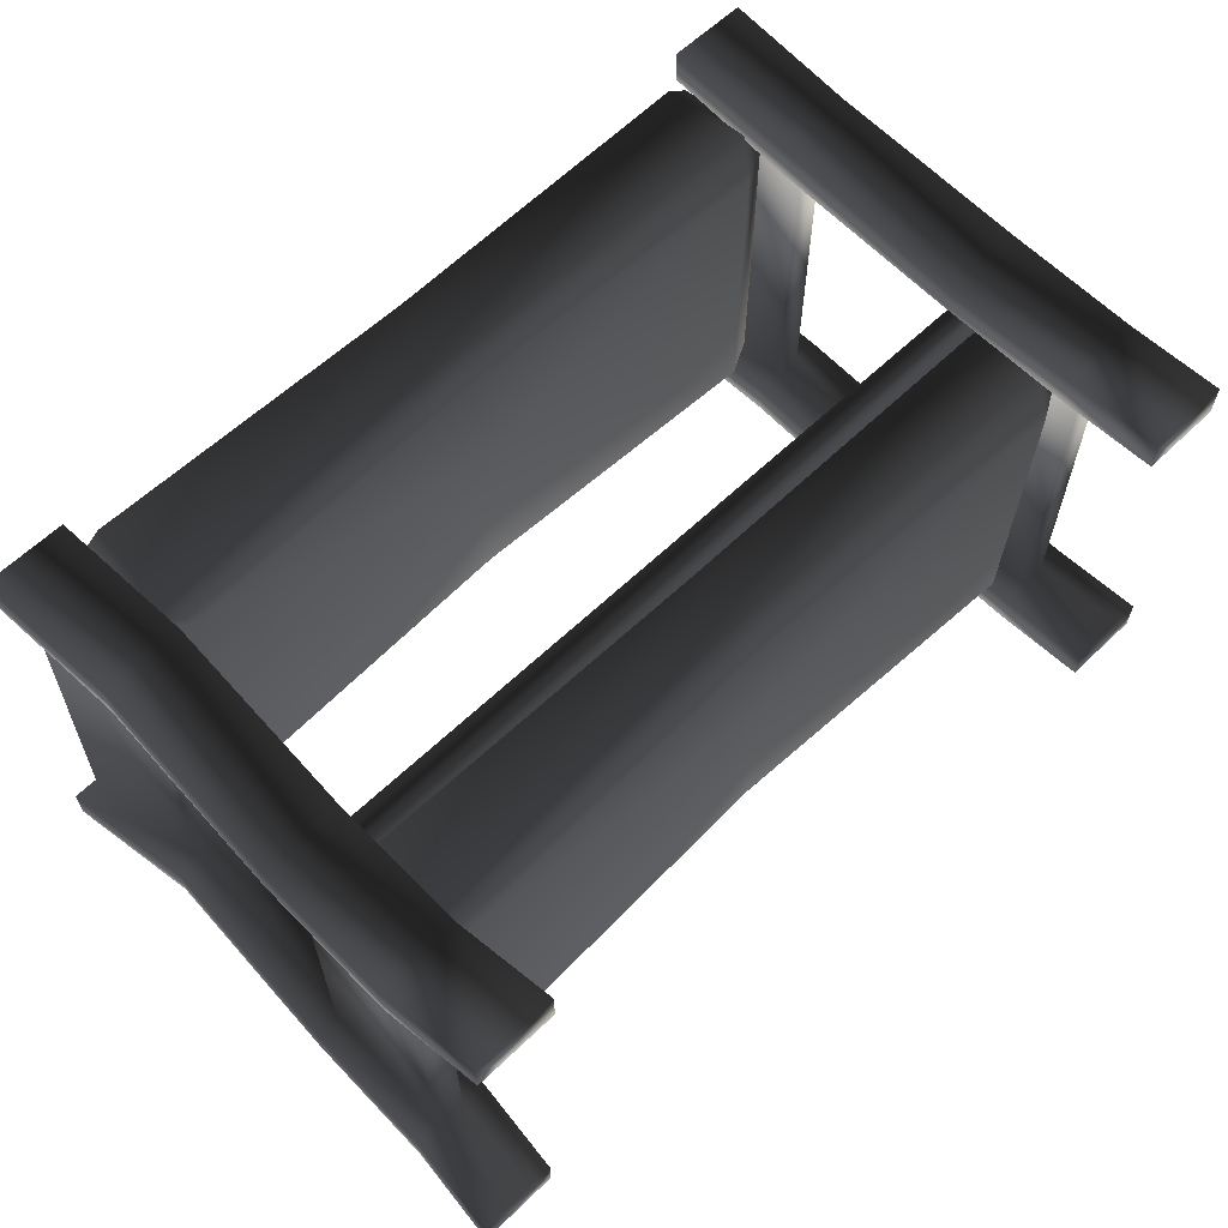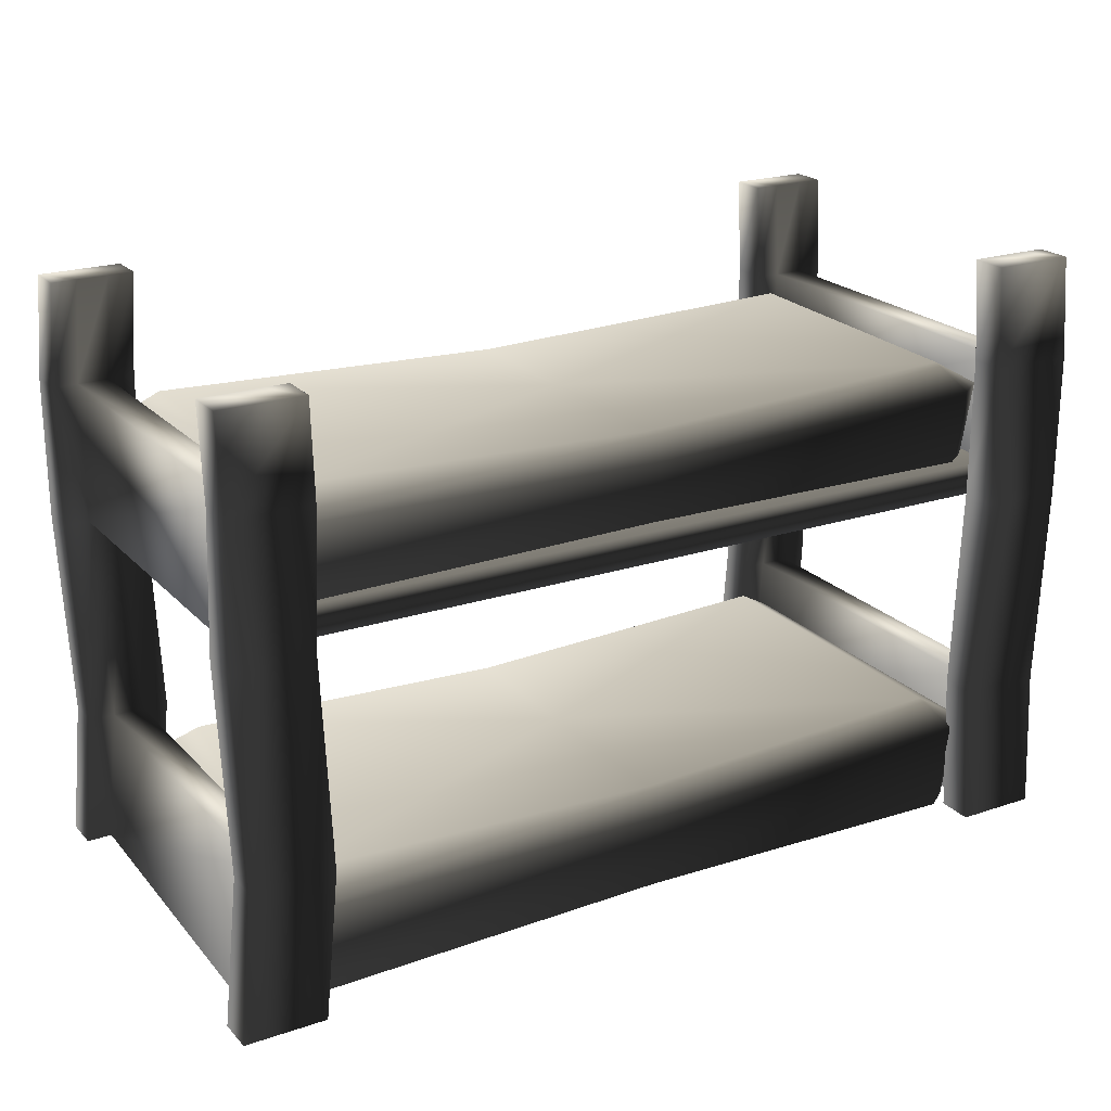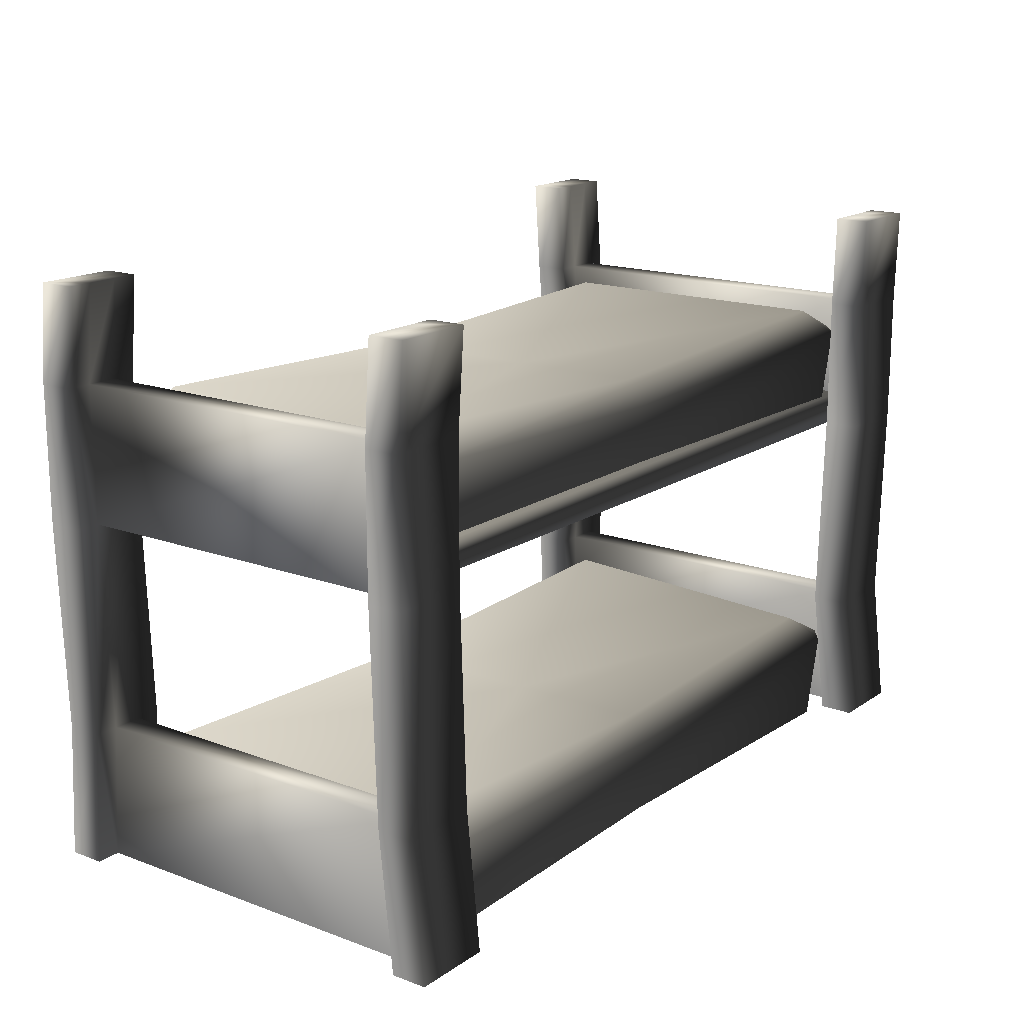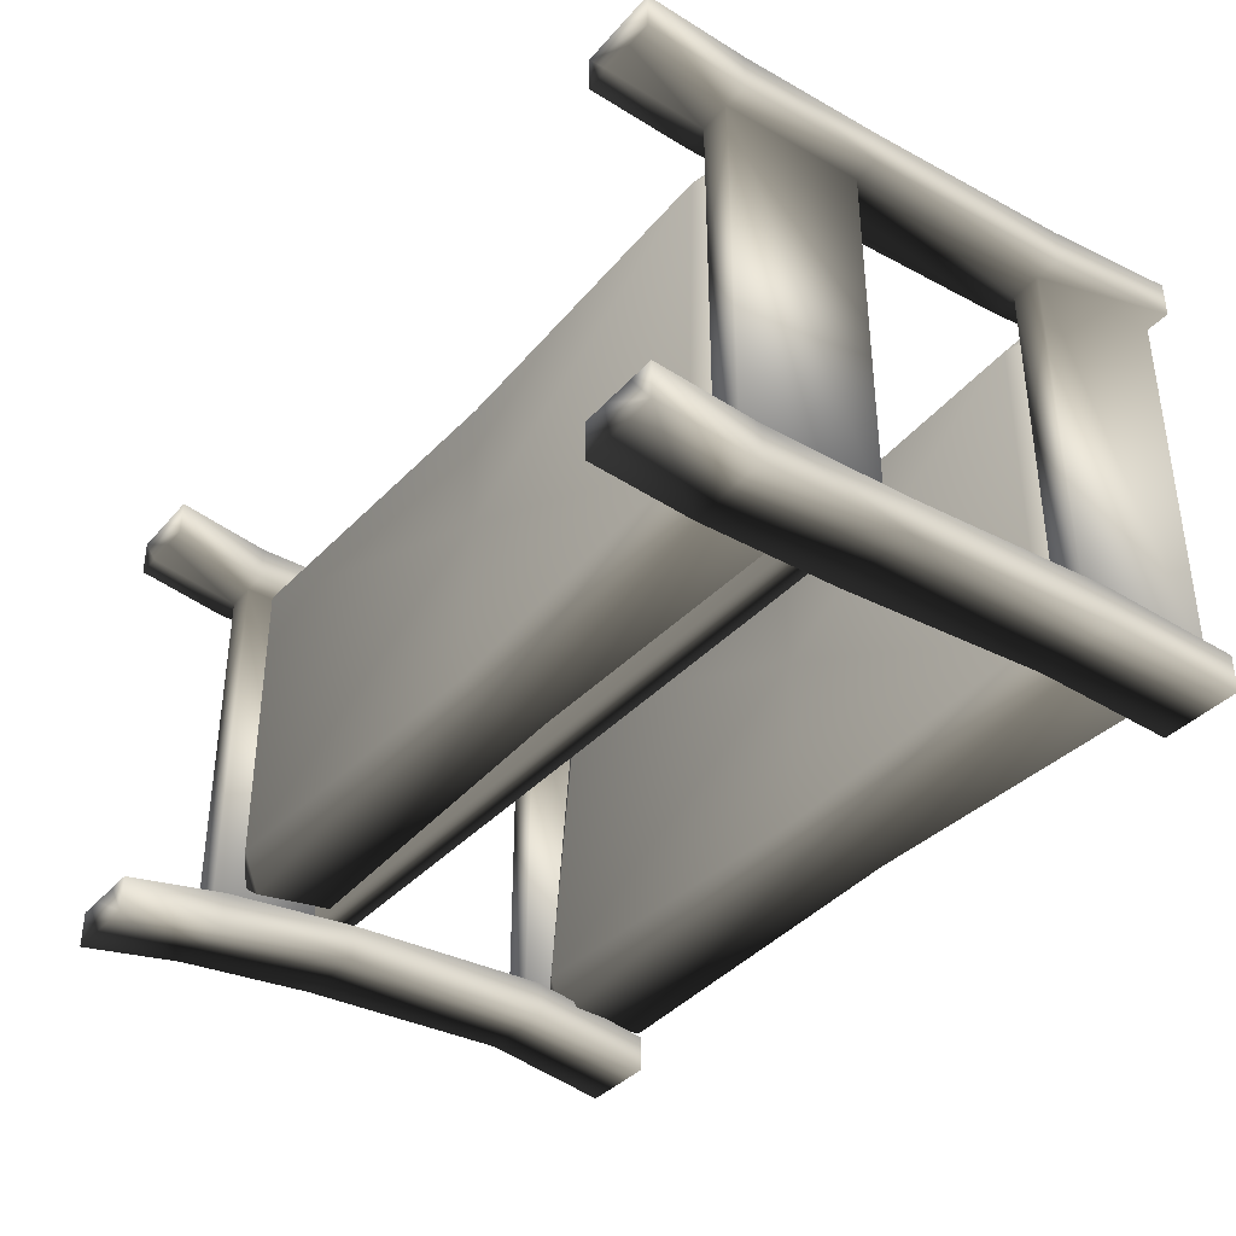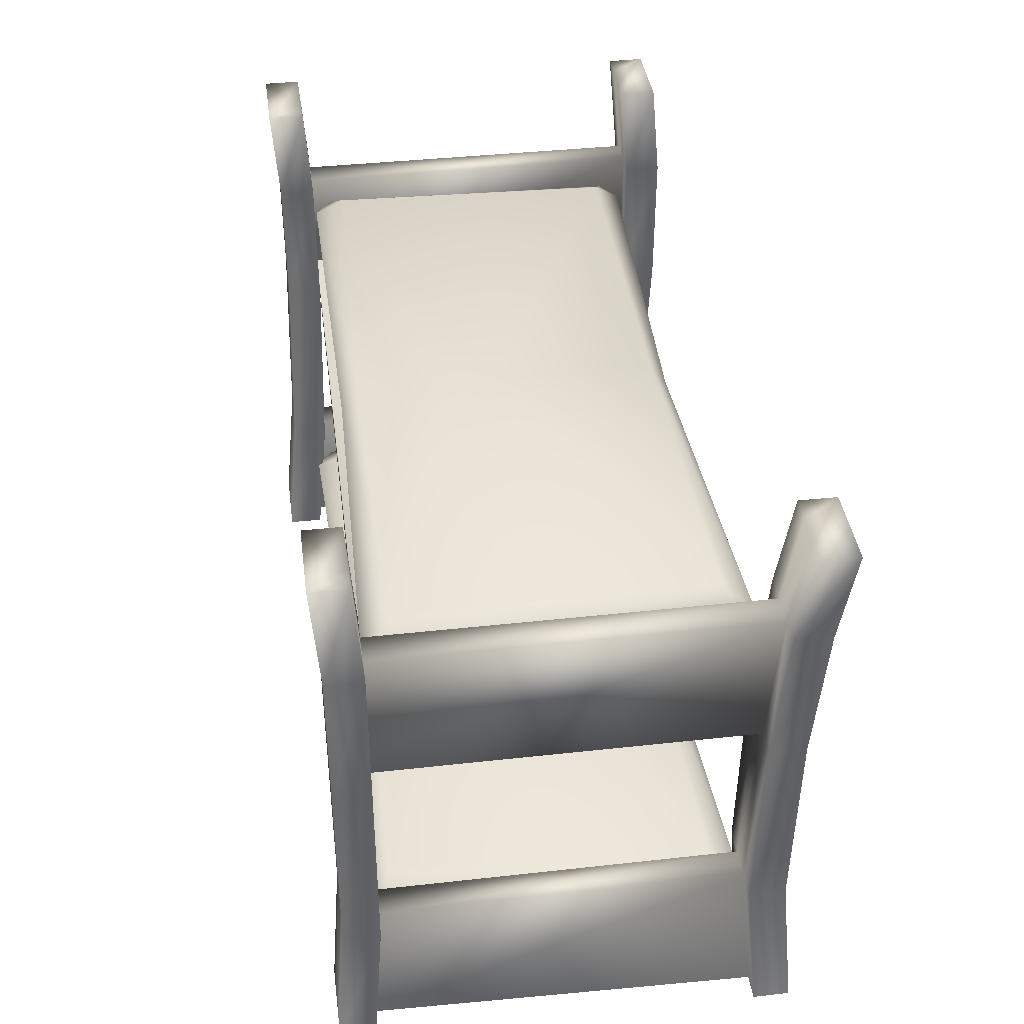
<metadata>
{"format":"obj","ext":"obj","renderer":"f3d","projection":"perspective","resolution":1024,"background":"white","views":[{"elev":62.0,"azim":135.8,"up":"+Z"},{"elev":21.8,"azim":149.4,"up":"+Y"},{"elev":16.6,"azim":-53.3,"up":"+Y"},{"elev":-37.1,"azim":-125.7,"up":"+Z"},{"elev":39.8,"azim":82.2,"up":"+Y"}]}
</metadata>
<code>
v -2.234 3.179e-07 1.146
v -2.234 3.179e-07 -1.113
v -2.234 0.8175 -1.067
v 2.173 5.298e-08 1.129
v 2.117 0.8175 1.064
v 2.265 0.8175 1.064
v 2.322 5.298e-08 1.129
v 2.445 0.8175 -1.067
v 2.445 0.8175 1.064
v 2.502 5.298e-08 1.129
v 2.556 5.298e-08 -1.128
v -2.414 0.8175 1.064
v -2.414 0.8175 -1.067
v -2.414 3.179e-07 -1.113
v -2.414 3.179e-07 1.146
v -2.234 0.8175 1.064
v -2.234 0.8175 -1.067
v -2.414 0.8175 -1.067
v -2.414 0.8175 1.064
v -2.234 2.229 -1.12
v 2.323 2.229 -1.067
v -2.234 2.049 -1.12
v 2.323 2.049 -1.067
v -2.234 2.229 1.026
v 2.323 2.229 1.064
v 2.323 2.229 -1.067
v -2.234 2.229 -1.12
v 2.323 2.049 1.064
v -2.234 2.049 1.026
v -2.234 2.049 -1.12
v 2.323 2.049 -1.067
v 2.323 2.229 1.064
v -2.234 2.229 1.026
v -2.234 2.049 1.026
v 2.323 2.049 1.064
v 2.503 2.049 -1.067
v 2.503 2.049 1.064
v 2.323 2.049 -1.067
v 2.323 2.049 1.064
v -2.234 2.049 -1.12
v -2.234 2.049 1.026
v -2.414 2.049 -1.12
v -2.414 2.049 1.026
v 2.503 2.867 -1.134
v 2.503 2.867 1.064
v 2.503 2.049 1.064
v 2.503 2.049 -1.067
v 2.323 2.867 1.064
v 2.323 2.867 -1.134
v 2.323 2.049 -1.067
v 2.323 2.049 1.064
v 2.503 2.867 1.064
v 2.503 2.867 -1.134
v 2.323 2.867 -1.134
v 2.323 2.867 1.064
v -2.234 2.867 -1.12
v -2.234 2.867 1.026
v -2.234 2.049 1.026
v -2.234 2.049 -1.12
v -2.414 2.867 1.026
v -2.414 2.867 -1.12
v -2.414 2.049 -1.12
v -2.414 2.049 1.026
v -2.234 2.867 1.026
v -2.234 2.867 -1.12
v -2.414 2.867 -1.12
v -2.414 2.867 1.026
v 2.265 0.8175 1.064
v 2.265 0.8175 -1.067
v 2.376 5.298e-08 -1.128
v 2.322 5.298e-08 1.129
v 2.445 0.8175 1.064
v 2.445 0.8175 -1.067
v 2.265 0.8175 -1.067
v 2.265 0.8175 1.064
v -2.085 3.179e-07 -1.113
v -2.085 0.8175 -1.067
v -2.234 0.8175 -1.067
v -2.234 3.179e-07 -1.113
v -2.562 3.179e-07 1.146
v -2.562 0.8175 1.064
v -2.414 0.8175 1.064
v -2.414 3.179e-07 1.146
v 2.222 3.441 -1.421
v 2.699 3.442 -1.421
v 2.651 2.867 -1.347
v 2.174 2.867 -1.347
v 2.174 2.049 -1.28
v 2.594 0.8175 -1.28
v 2.705 5.298e-08 -1.341
v 2.227 5.298e-08 -1.341
v 2.651 2.049 -1.28
v 2.117 0.8175 -1.28
v -2.562 3.446 -1.28
v -2.085 3.444 -1.28
v -2.085 2.867 -1.333
v -2.562 2.867 -1.333
v -2.562 2.049 -1.333
v -2.085 0.8175 -1.28
v -2.085 3.179e-07 -1.326
v -2.562 3.179e-07 -1.326
v -2.085 2.049 -1.333
v -2.562 0.8175 -1.28
v 2.371 3.441 -1.208
v 2.222 3.442 -1.208
v 2.174 2.867 -1.134
v 2.55 3.441 -1.208
v 2.323 2.867 -1.134
v 2.323 2.049 -1.067
v 2.174 2.049 -1.067
v 2.117 0.8175 -1.067
v 2.227 5.298e-08 -1.128
v 2.376 5.298e-08 -1.128
v 2.265 0.8175 -1.067
v 2.503 2.049 -1.067
v 2.699 3.441 -1.208
v 2.503 2.867 -1.134
v 2.651 2.867 -1.134
v 2.651 2.049 -1.067
v 2.445 0.8175 -1.067
v 2.556 5.298e-08 -1.128
v 2.705 5.298e-08 -1.128
v 2.594 0.8175 -1.067
v 2.699 3.442 -1.421
v 2.699 3.441 -1.208
v 2.651 2.867 -1.134
v 2.651 2.867 -1.347
v 2.651 2.049 -1.067
v 2.651 2.049 -1.28
v 2.594 0.8175 -1.067
v 2.594 0.8175 -1.28
v 2.705 5.298e-08 -1.128
v 2.705 5.298e-08 -1.341
v 2.117 0.8175 1.277
v 2.173 5.298e-08 1.342
v 2.65 5.298e-08 1.342
v 2.594 0.8175 1.277
v 2.594 3.443 1.321
v 2.117 3.443 1.321
v 2.174 2.867 1.277
v 2.651 2.867 1.277
v 2.174 2.049 1.277
v 2.651 2.049 1.277
v 2.117 3.443 1.108
v 2.174 2.867 1.064
v 2.174 2.049 1.064
v 2.117 0.8175 1.064
v 2.173 5.298e-08 1.129
v 2.222 3.442 -1.208
v 2.222 3.441 -1.421
v 2.174 2.867 -1.347
v 2.174 2.867 -1.134
v 2.174 2.049 -1.28
v 2.174 2.049 -1.067
v 2.117 0.8175 -1.28
v 2.117 0.8175 -1.067
v 2.227 5.298e-08 -1.341
v 2.227 5.298e-08 -1.128
v -2.414 3.445 -1.067
v -2.562 3.444 -1.067
v -2.562 2.867 -1.12
v -2.414 2.867 -1.12
v -2.234 3.445 -1.067
v -2.234 2.867 -1.12
v -2.085 3.445 -1.067
v -2.085 2.867 -1.12
v -2.085 2.049 -1.12
v -2.234 2.049 -1.12
v -2.562 0.8175 -1.067
v -2.562 3.179e-07 -1.113
v -2.414 3.179e-07 -1.113
v -2.414 0.8175 -1.067
v -2.562 2.049 -1.12
v -2.414 2.049 -1.12
v -2.085 3.444 -1.28
v -2.085 3.445 -1.067
v -2.085 2.867 -1.12
v -2.085 2.867 -1.333
v -2.085 2.049 -1.12
v -2.085 2.049 -1.333
v -2.085 0.8175 -1.067
v -2.085 0.8175 -1.28
v -2.085 3.179e-07 -1.113
v -2.085 3.179e-07 -1.326
v -2.562 2.049 1.026
v -2.562 2.867 1.026
v -2.414 2.867 1.026
v -2.414 2.049 1.026
v -2.085 3.443 1.064
v -2.085 3.443 1.277
v -2.085 2.867 1.239
v -2.085 2.867 1.026
v -2.234 3.443 1.064
v -2.234 2.867 1.026
v -2.414 3.443 1.064
v -2.562 3.443 1.064
v -2.085 2.049 1.239
v -2.234 2.049 1.026
v -2.085 2.049 1.026
v -2.085 3.179e-07 1.359
v -2.085 3.179e-07 1.146
v -2.085 0.8175 1.064
v -2.234 3.179e-07 1.146
v -2.234 0.8175 1.064
v -2.085 0.8175 1.277
v -2.562 0.8175 1.277
v -2.562 3.179e-07 1.359
v -2.085 3.179e-07 1.359
v -2.085 0.8175 1.277
v -2.085 3.443 1.277
v -2.562 3.443 1.277
v -2.562 2.867 1.239
v -2.085 2.867 1.239
v -2.562 2.049 1.239
v -2.085 2.049 1.239
v -2.562 3.443 1.064
v -2.562 2.867 1.026
v -2.562 2.049 1.026
v -2.562 0.8175 1.064
v -2.562 3.179e-07 1.146
v -2.562 3.179e-07 -1.326
v -2.562 3.179e-07 -1.113
v -2.562 0.8175 -1.067
v -2.562 0.8175 -1.28
v -2.562 2.049 -1.12
v -2.562 2.049 -1.333
v -2.562 2.867 -1.12
v -2.562 2.867 -1.333
v -2.562 3.444 -1.067
v -2.562 3.446 -1.28
v 2.174 2.049 1.064
v 2.174 2.867 1.064
v 2.323 2.867 1.064
v 2.323 2.049 1.064
v 2.594 3.443 1.108
v 2.594 3.443 1.321
v 2.651 2.867 1.277
v 2.651 2.867 1.064
v 2.445 3.443 1.108
v 2.503 2.867 1.064
v 2.265 3.443 1.108
v 2.117 3.443 1.108
v 2.651 2.049 1.277
v 2.503 2.049 1.064
v 2.651 2.049 1.064
v 2.502 5.298e-08 1.129
v 2.445 0.8175 1.064
v 2.594 0.8175 1.064
v 2.65 5.298e-08 1.129
v 2.65 5.298e-08 1.342
v 2.594 0.8175 1.277
v -2.234 0.8175 1.064
v 2.39 0 -0.986
v 2.253 0 -1.089
v 2.455 0.5314 -1.016
v -2.292 2.664 0.9106
v -2.23 2.664 -0.9582
v -2.165 2.172 -0.9303
v -2.227 2.172 0.8826
v -2.23 0.5314 1.018
v -2.23 0.5314 -1.016
v -2.165 0 -0.986
v -2.165 0 0.9879
v 2.341 2.664 -0.9582
v 2.341 2.664 0.9599
v 2.277 2.172 0.9319
v 2.277 2.172 -0.9303
v -2.23 2.664 -0.9582
v -2.089 2.659 -1.059
v -2.165 2.172 -0.9303
v 2.277 2.172 -0.9303
v 2.14 2.172 -1.028
v -2.028 2.172 -1.028
v -0.00595 2.172 -0.9696
v -0.01561 2.583 -0.9987
v 2.201 2.659 -1.059
v 2.341 2.664 -0.9582
v 2.1 2.808 -0.885
v 2.341 2.664 0.9599
v 2.201 2.659 -1.059
v -0.004006 2.729 -0.893
v -0.01561 2.583 -0.9987
v -2.089 2.659 -1.059
v -1.989 2.808 -0.885
v -0.005079 2.721 0.0934
v 2.1 2.808 0.8867
v -2.23 2.664 -0.9582
v -2.051 2.808 0.8374
v -0.00595 2.729 0.8947
v 2.201 2.659 1.06
v -0.0223 2.583 1
v -2.151 2.659 1.011
v -2.292 2.664 0.9106
v -2.227 2.172 0.8826
v -2.09 2.172 0.9802
v -2.292 2.664 0.9106
v 2.341 2.664 0.9599
v 2.277 2.172 0.9319
v 2.14 2.172 1.03
v -0.00595 2.172 0.9713
v 2.455 0.5314 -1.016
v 2.214 0.6746 -0.9381
v 2.218 0.5314 1.018
v 2.314 0.5262 -1.122
v -0.004006 0.5963 -0.9465
v -0.01561 0.4497 -1.059
v -2.089 0.5262 -1.122
v -1.989 0.6746 -0.9381
v -0.005079 0.588 0.09907
v 1.977 0.6746 0.94
v -2.23 0.5314 -1.016
v -1.989 0.6746 0.94
v -0.00595 0.5963 0.9484
v -2.23 0.5314 1.018
v -2.089 0.5261 1.124
v -0.0223 0.4497 1.061
v 2.077 0.5262 1.124
v -2.165 0 0.9879
v -2.028 0 1.091
v -2.23 0.5314 1.018
v 2.218 0.5314 1.018
v 2.153 0 0.9879
v -0.00595 0 1.03
v 2.017 0 1.091
v -2.23 0.5314 -1.016
v -2.089 0.5262 -1.122
v -2.165 0 -0.986
v 2.314 0.5262 -1.122
v -0.01561 0.4497 -1.059
v -0.00595 0 -1.028
v -2.028 0 -1.089
v 2.218 0.5314 1.018
v 2.153 0 0.9879
v 2.39 0 -0.986
v -2.562 3.443 1.064
v -2.562 3.443 1.277
v -2.085 3.443 1.277
v 2.117 3.443 1.108
v 2.117 3.443 1.321
v 2.594 3.443 1.321
v 2.265 3.443 1.108
v 2.445 3.443 1.108
v 2.594 3.443 1.108
v 2.699 3.441 -1.208
v 2.699 3.442 -1.421
v 2.222 3.441 -1.421
v 2.55 3.441 -1.208
v 2.371 3.441 -1.208
v 2.222 3.442 -1.208
v -2.085 3.445 -1.067
v -2.085 3.444 -1.28
v -2.562 3.446 -1.28
v -2.234 3.445 -1.067
v -2.414 3.445 -1.067
v -2.562 3.444 -1.067
v -2.414 3.443 1.064
v -2.234 3.443 1.064
v -2.085 3.443 1.064
g BUNKBED01
o BUNKBED010
f 1 2 3
f 4 5 6
f 6 7 4
f 8 9 10
f 10 11 8
f 12 13 14
f 14 15 12
f 16 17 18
f 18 19 16
f 20 21 22
f 23 22 21
f 24 25 26
f 26 27 24
f 28 29 30
f 30 31 28
f 32 33 34
f 34 35 32
f 36 37 38
f 39 38 37
f 40 41 42
f 43 42 41
f 44 45 46
f 46 47 44
f 48 49 50
f 50 51 48
f 52 53 54
f 54 55 52
f 56 57 58
f 58 59 56
f 60 61 62
f 62 63 60
f 64 65 66
f 66 67 64
f 68 69 70
f 70 71 68
f 72 73 74
f 74 75 72
f 76 77 78
f 78 79 76
f 80 81 82
f 82 83 80
f 84 85 86
f 86 87 84
f 88 87 86
f 89 90 91
f 86 92 88
f 88 92 89
f 89 93 88
f 91 93 89
f 94 95 96
f 96 97 94
f 98 97 96
f 99 100 101
f 96 102 98
f 98 102 99
f 99 103 98
f 101 103 99
f 104 105 106
f 107 104 108
f 106 108 104
f 109 108 106
f 106 110 109
f 109 110 111
f 111 112 113
f 113 114 111
f 111 114 109
f 115 109 114
f 116 107 117
f 108 117 107
f 117 118 116
f 119 118 117
f 117 115 119
f 119 115 120
f 114 120 115
f 120 121 122
f 122 123 120
f 120 123 119
f 124 125 126
f 126 127 124
f 127 126 128
f 128 129 127
f 129 128 130
f 130 131 129
f 131 130 132
f 132 133 131
f 134 135 136
f 136 137 134
f 138 139 140
f 140 141 138
f 140 142 143
f 143 141 140
f 143 142 134
f 134 137 143
f 139 144 145
f 145 140 139
f 140 145 146
f 146 142 140
f 142 146 147
f 147 134 142
f 134 147 148
f 148 135 134
f 149 150 151
f 151 152 149
f 152 151 153
f 153 154 152
f 154 153 155
f 155 156 154
f 156 155 157
f 157 158 156
f 159 160 161
f 161 162 159
f 163 159 162
f 162 164 163
f 165 163 164
f 164 166 165
f 167 166 164
f 164 168 167
f 169 170 171
f 171 172 169
f 161 173 174
f 174 162 161
f 174 173 169
f 169 172 174
f 168 174 172
f 172 78 168
f 167 168 78
f 78 77 167
f 175 176 177
f 177 178 175
f 178 177 179
f 179 180 178
f 180 179 181
f 181 182 180
f 182 181 183
f 183 184 182
f 185 186 187
f 187 188 185
f 189 190 191
f 191 192 189
f 193 189 192
f 192 194 193
f 195 193 194
f 194 187 195
f 196 195 187
f 187 186 196
f 192 191 197
f 198 194 192
f 192 199 198
f 197 199 192
f 200 201 202
f 202 201 203
f 203 204 202
f 202 205 200
f 199 197 205
f 205 202 199
f 198 199 202
f 202 204 198
f 188 198 204
f 204 82 188
f 185 188 82
f 82 81 185
f 206 207 208
f 208 209 206
f 210 211 212
f 212 213 210
f 212 214 215
f 215 213 212
f 215 214 206
f 206 209 215
f 211 216 217
f 217 212 211
f 212 217 218
f 218 214 212
f 214 218 219
f 219 206 214
f 206 219 220
f 220 207 206
f 221 222 223
f 223 224 221
f 224 223 225
f 225 226 224
f 226 225 227
f 227 228 226
f 228 227 229
f 229 230 228
f 231 232 233
f 233 234 231
f 235 236 237
f 237 238 235
f 239 235 238
f 238 240 239
f 241 239 240
f 240 233 241
f 242 241 233
f 233 232 242
f 238 237 243
f 244 240 238
f 238 245 244
f 243 245 238
f 246 247 248
f 248 249 246
f 250 249 248
f 248 251 250
f 245 243 251
f 251 248 245
f 244 245 248
f 248 247 244
f 234 244 247
f 247 6 234
f 231 234 6
f 6 5 231
f 3 252 1
o BUNKBED011
f 253 254 255
f 256 257 258
f 258 259 256
f 260 261 262
f 262 263 260
f 264 265 266
f 266 267 264
f 268 269 270
f 271 272 264
f 273 270 269
f 274 273 269
f 269 275 274
f 272 274 275
f 275 276 272
f 276 264 272
f 277 278 279
f 277 280 278
f 278 280 281
f 282 281 280
f 283 284 282
f 281 282 284
f 285 281 284
f 285 278 281
f 278 285 286
f 286 279 278
f 283 287 284
f 284 287 288
f 288 285 284
f 285 288 289
f 289 286 285
f 290 279 286
f 290 286 291
f 289 291 286
f 291 289 292
f 288 292 289
f 293 292 288
f 293 288 287
f 294 295 296
f 297 290 298
f 299 298 290
f 300 299 290
f 290 291 300
f 295 300 291
f 291 292 295
f 292 296 295
f 301 302 303
f 301 304 302
f 302 304 305
f 306 305 304
f 307 308 306
f 305 306 308
f 309 305 308
f 309 302 305
f 302 309 310
f 310 303 302
f 307 311 308
f 308 311 312
f 312 309 308
f 309 312 313
f 313 310 309
f 314 312 311
f 314 315 312
f 312 315 313
f 316 313 315
f 313 316 310
f 317 310 316
f 317 303 310
f 318 319 320
f 321 317 322
f 315 320 319
f 316 315 319
f 319 323 316
f 317 316 323
f 323 324 317
f 324 322 317
f 325 326 327
f 328 255 254
f 329 328 254
f 254 330 329
f 326 329 330
f 330 331 326
f 331 327 326
f 255 332 333
f 333 334 255
o BUNKBED012
f 335 336 337
f 338 339 340
f 340 341 338
f 340 342 341
f 340 343 342
f 344 345 346
f 346 347 344
f 346 348 347
f 346 349 348
f 350 351 352
f 352 353 350
f 352 354 353
f 352 355 354
f 337 356 335
f 337 357 356
f 337 358 357

</code>
